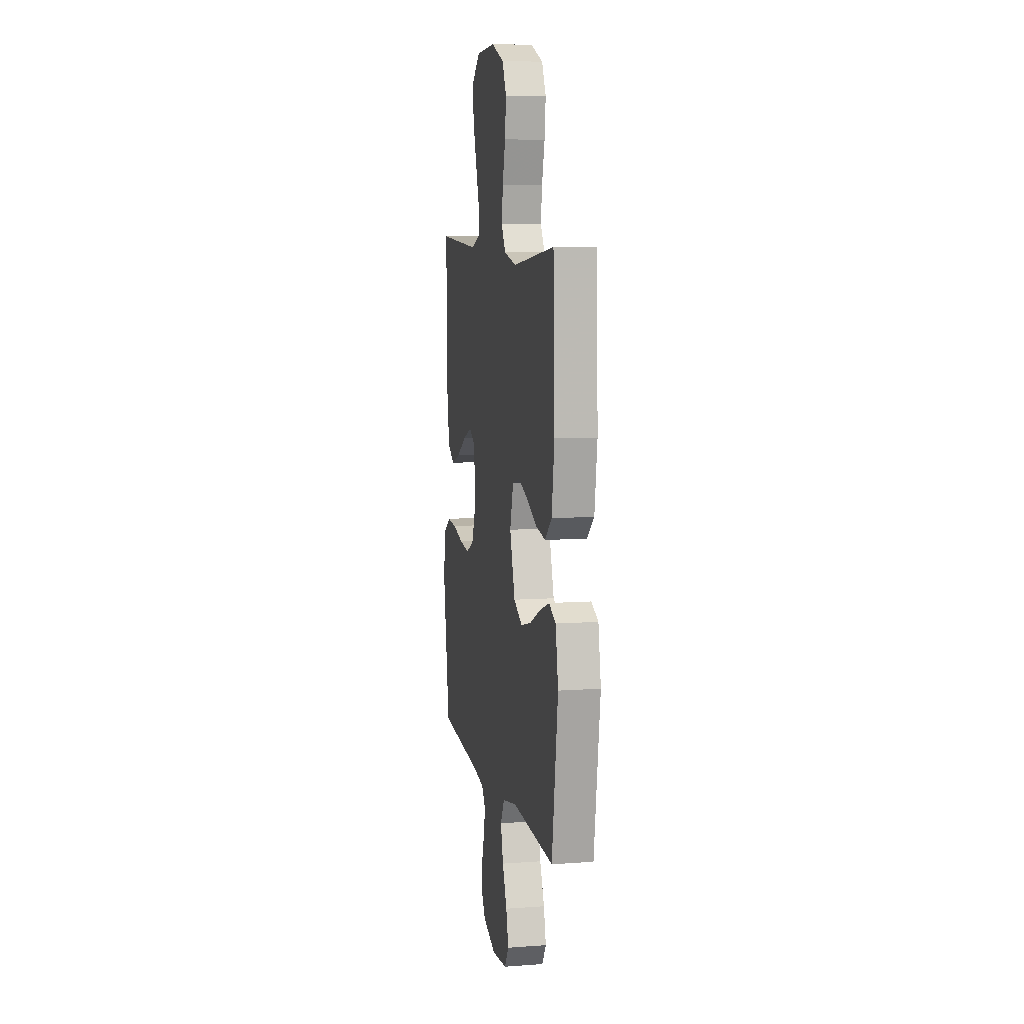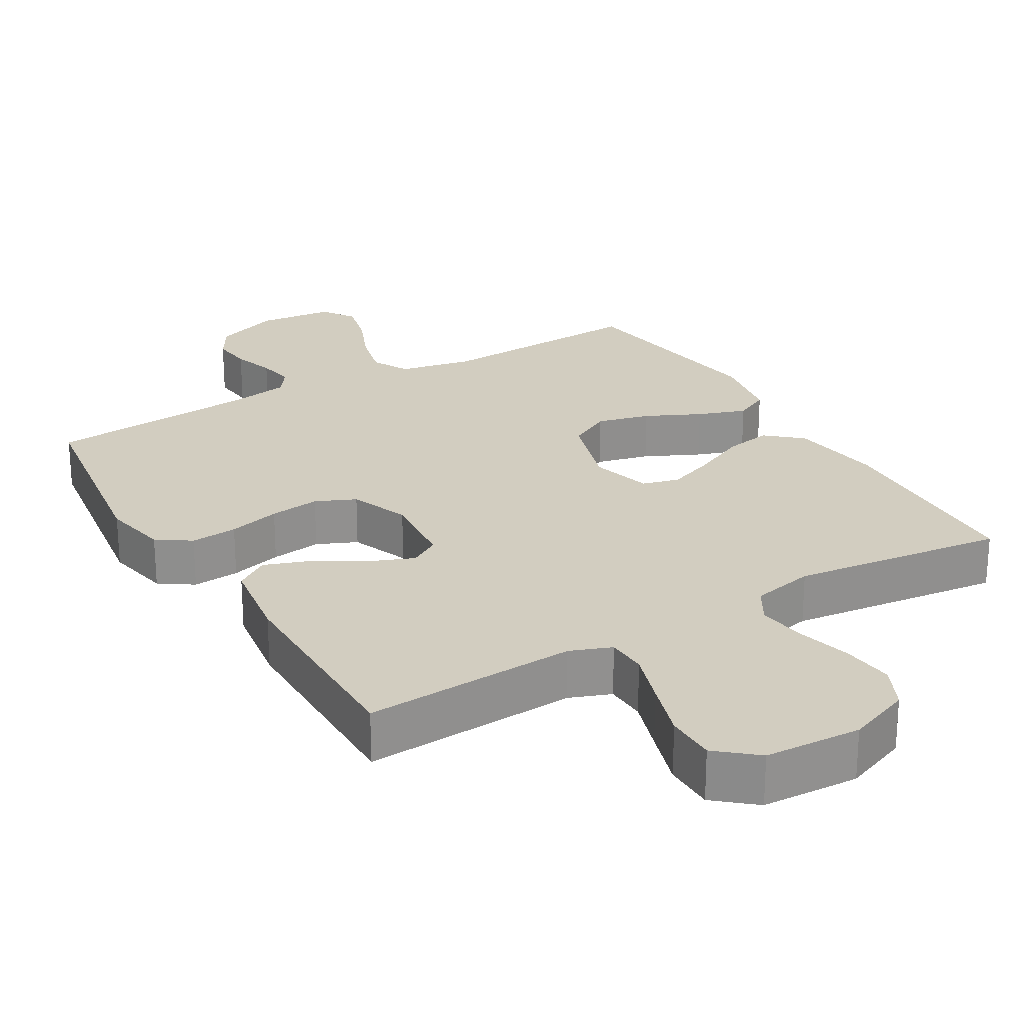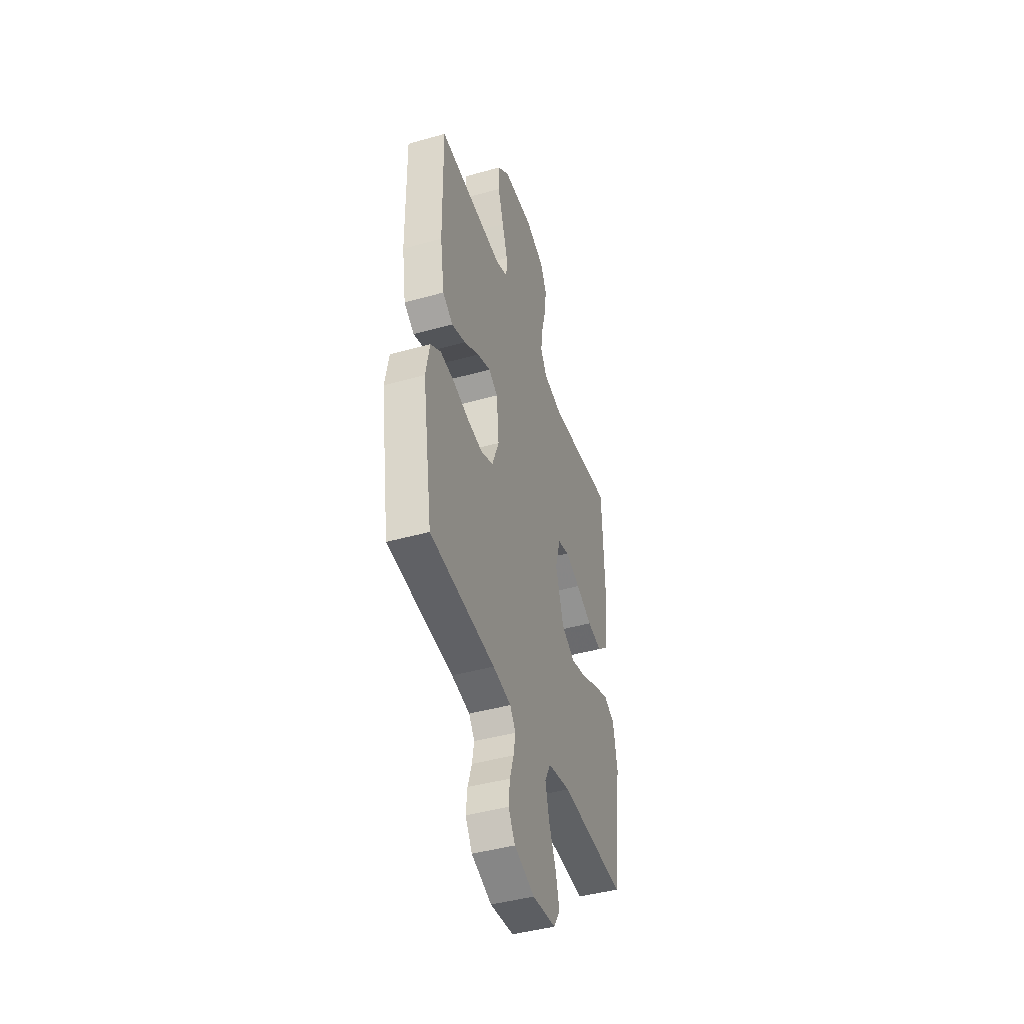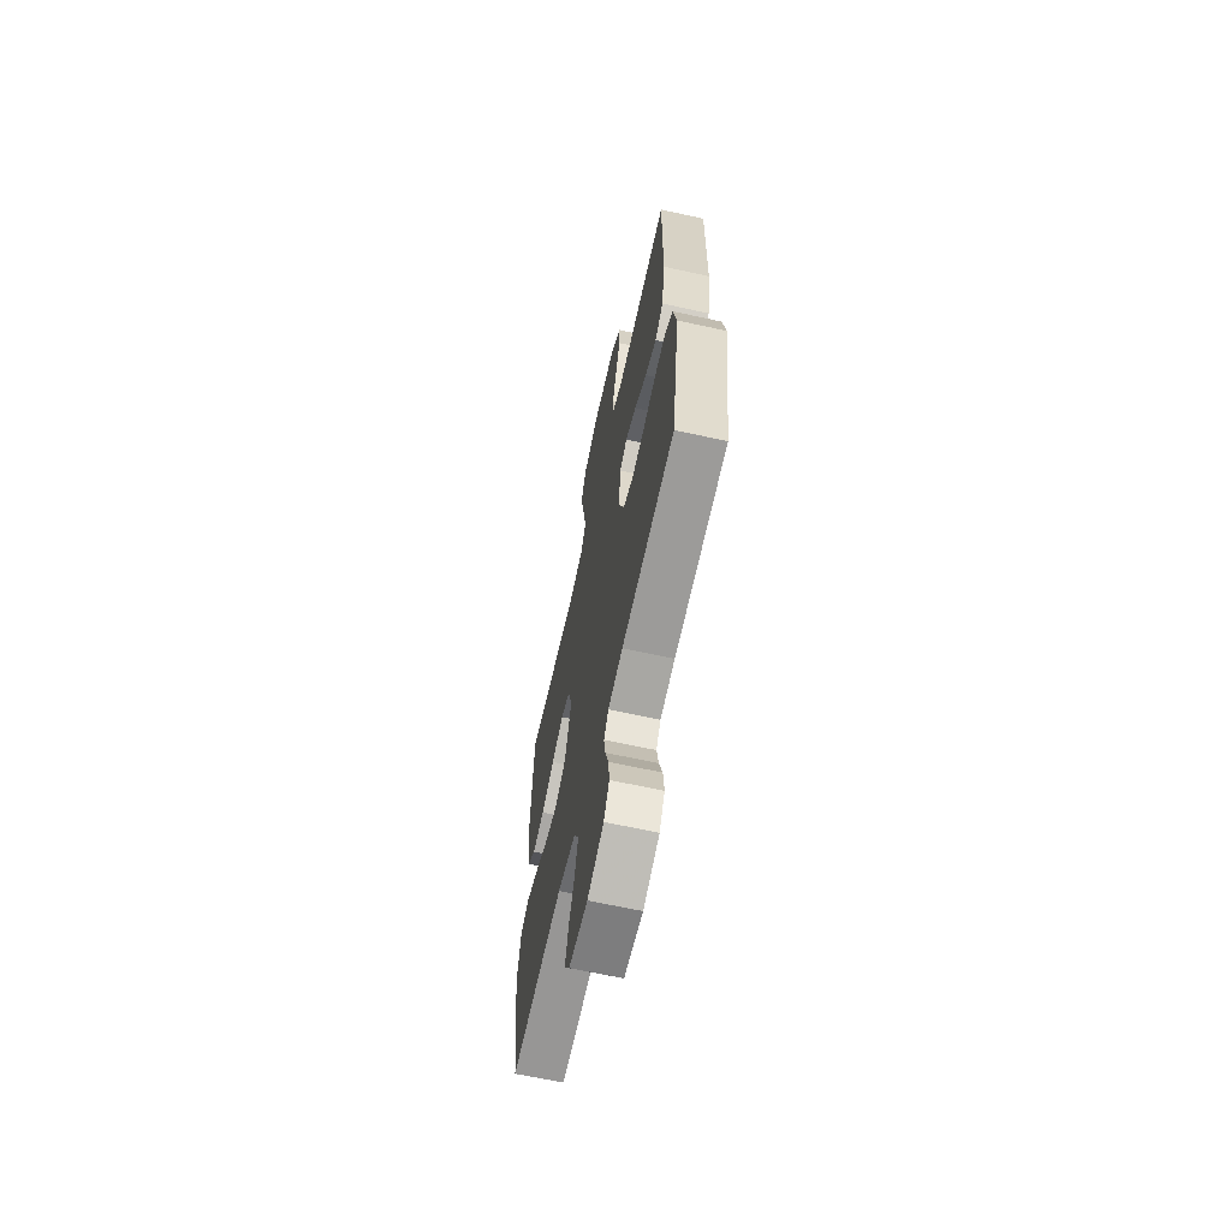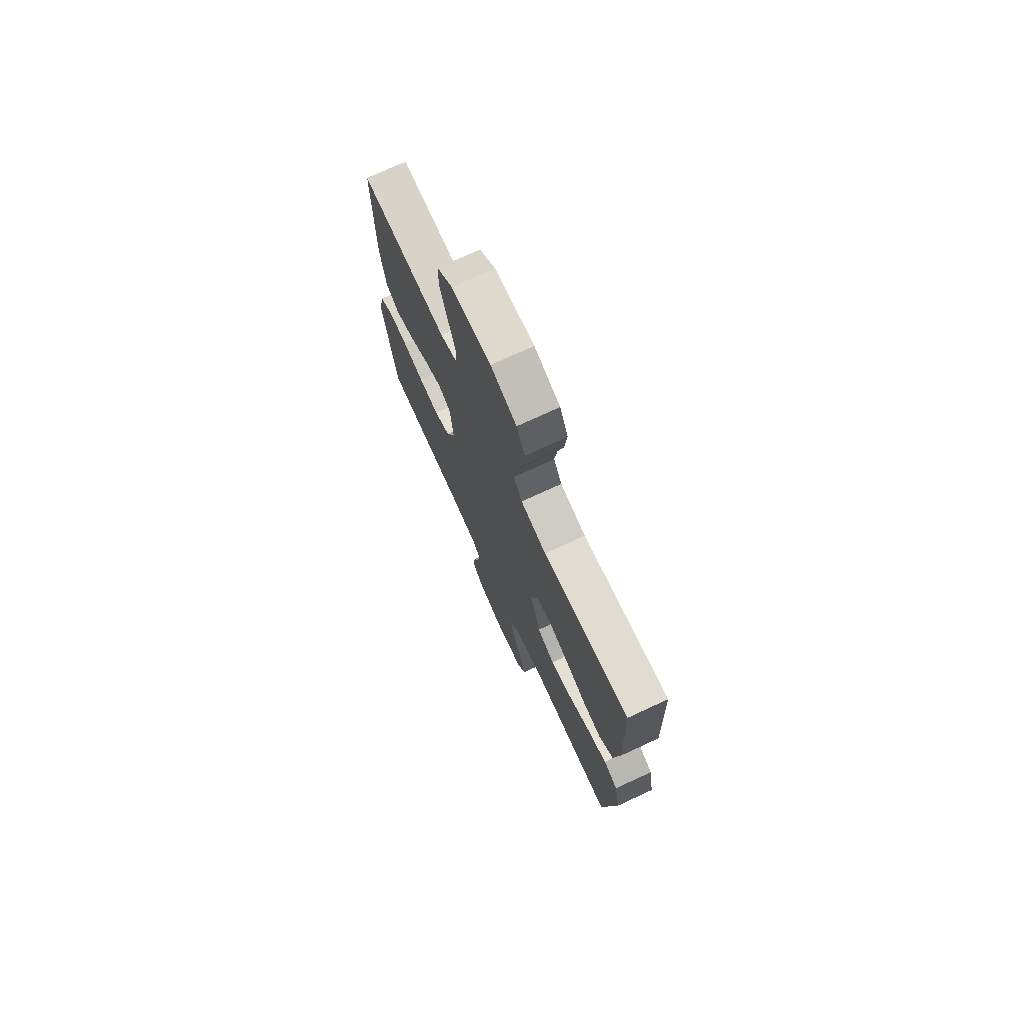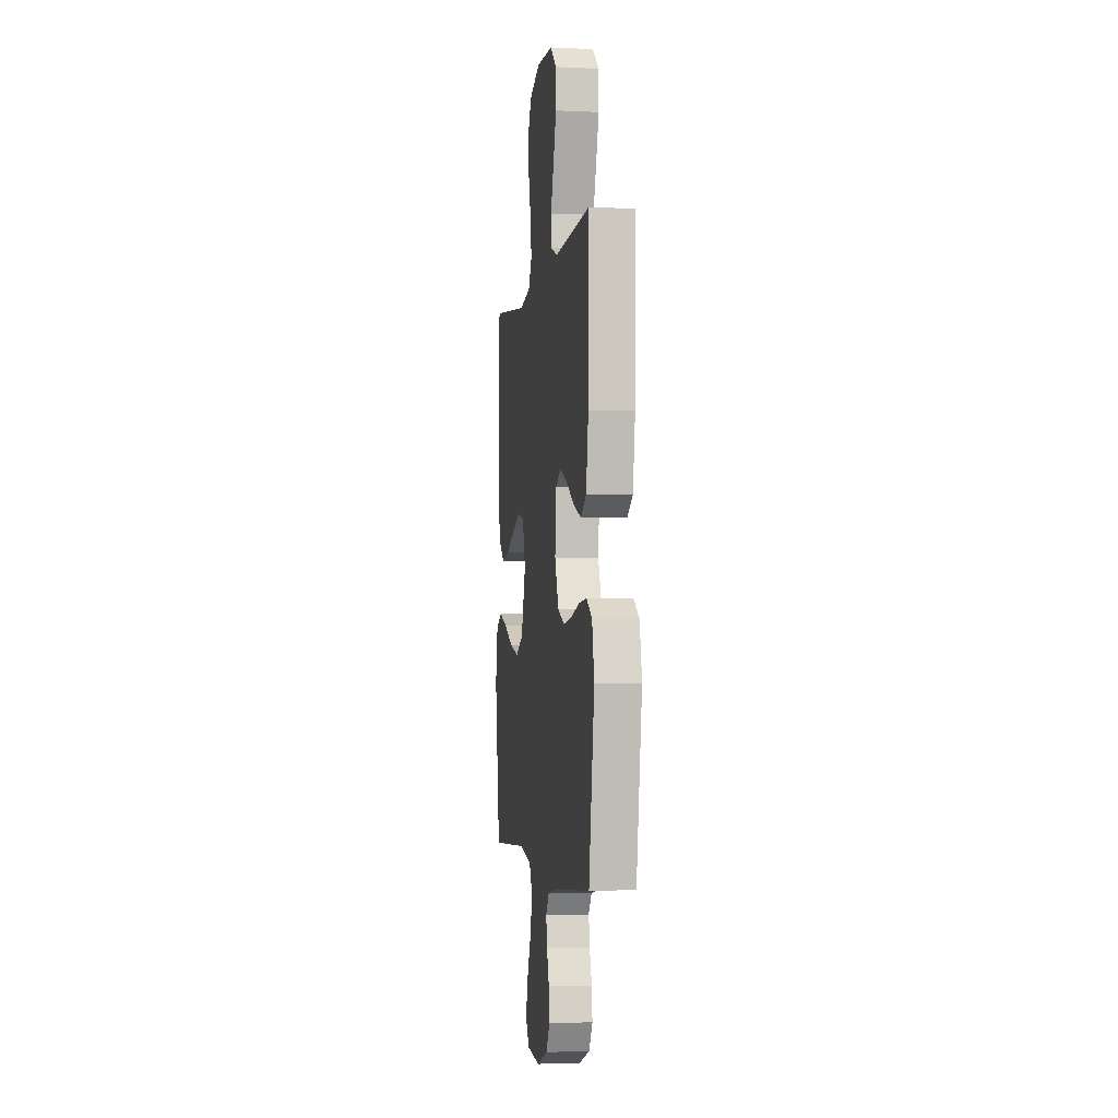
<metadata>
{"format":"obj","ext":"obj","renderer":"f3d","projection":"perspective","resolution":1024,"background":"white","views":[{"elev":8.4,"azim":78.6,"up":"+Z"},{"elev":24.7,"azim":-30.7,"up":"+Y"},{"elev":-43.9,"azim":-71.7,"up":"+Z"},{"elev":-65.0,"azim":-102.5,"up":"+Z"},{"elev":74.2,"azim":65.2,"up":"+Z"},{"elev":-3.0,"azim":-99.0,"up":"+Z"}]}
</metadata>
<code>
v -0.5 0.07 -0.5
v -0.546 0.07 -0.2
v -0.528 0.07 -0.107
v -0.481 0.07 -0.075
v -0.415 0.07 -0.08
v -0.342 0.07 -0.099
v -0.271 0.07 -0.108
v -0.215 0.07 -0.083
v -0.183 0.07 0
v -0.194 0.07 0.112
v -0.236 0.07 0.137
v -0.298 0.07 0.112
v -0.367 0.07 0.07
v -0.431 0.07 0.047
v -0.478 0.07 0.078
v -0.497 0.07 0.2
v -0.5 0.07 0.5
v -0.2 0.07 0.484
v -0.142 0.07 0.506
v -0.14 0.07 0.563
v -0.165 0.07 0.639
v -0.191 0.07 0.72
v -0.191 0.07 0.791
v -0.136 0.07 0.838
v 0 0.07 0.845
v 0.09 0.07 0.81
v 0.119 0.07 0.75
v 0.111 0.07 0.676
v 0.091 0.07 0.599
v 0.082 0.07 0.531
v 0.111 0.07 0.482
v 0.2 0.07 0.463
v 0.5 0.07 0.5
v 0.511 0.07 0.2
v 0.492 0.07 0.07
v 0.443 0.07 0.027
v 0.376 0.07 0.039
v 0.302 0.07 0.074
v 0.233 0.07 0.1
v 0.181 0.07 0.086
v 0.157 0.07 0
v 0.194 0.07 -0.118
v 0.255 0.07 -0.151
v 0.33 0.07 -0.132
v 0.407 0.07 -0.095
v 0.475 0.07 -0.071
v 0.524 0.07 -0.095
v 0.543 0.07 -0.2
v 0.5 0.07 -0.5
v 0.2 0.07 -0.485
v 0.097 0.07 -0.506
v 0.07 0.07 -0.558
v 0.088 0.07 -0.629
v 0.12 0.07 -0.704
v 0.137 0.07 -0.772
v 0.107 0.07 -0.819
v 0 0.07 -0.83
v -0.093 0.07 -0.796
v -0.124 0.07 -0.745
v -0.118 0.07 -0.687
v -0.099 0.07 -0.628
v -0.09 0.07 -0.576
v -0.116 0.07 -0.539
v -0.2 0.07 -0.525
v -0.5 0 -0.5
v -0.546 0 -0.2
v -0.528 0 -0.107
v -0.481 0 -0.075
v -0.415 0 -0.08
v -0.342 0 -0.099
v -0.271 0 -0.108
v -0.215 0 -0.083
v -0.183 0 0
v -0.194 0 0.112
v -0.236 0 0.137
v -0.298 0 0.112
v -0.367 0 0.07
v -0.431 0 0.047
v -0.478 0 0.078
v -0.497 0 0.2
v -0.5 0 0.5
v -0.2 0 0.484
v -0.142 0 0.506
v -0.14 0 0.563
v -0.165 0 0.639
v -0.191 0 0.72
v -0.191 0 0.791
v -0.136 0 0.838
v 0 0 0.845
v 0.09 0 0.81
v 0.119 0 0.75
v 0.111 0 0.676
v 0.091 0 0.599
v 0.082 0 0.531
v 0.111 0 0.482
v 0.2 0 0.463
v 0.5 0 0.5
v 0.511 0 0.2
v 0.492 0 0.07
v 0.443 0 0.027
v 0.376 0 0.039
v 0.302 0 0.074
v 0.233 0 0.1
v 0.181 0 0.086
v 0.157 0 0
v 0.194 0 -0.118
v 0.255 0 -0.151
v 0.33 0 -0.132
v 0.407 0 -0.095
v 0.475 0 -0.071
v 0.524 0 -0.095
v 0.543 0 -0.2
v 0.5 0 -0.5
v 0.2 0 -0.485
v 0.097 0 -0.506
v 0.07 0 -0.558
v 0.088 0 -0.629
v 0.12 0 -0.704
v 0.137 0 -0.772
v 0.107 0 -0.819
v 0 0 -0.83
v -0.093 0 -0.796
v -0.124 0 -0.745
v -0.118 0 -0.687
v -0.099 0 -0.628
v -0.09 0 -0.576
v -0.116 0 -0.539
v -0.2 0 -0.525
f 59 60 61
f 58 59 61
f 57 58 61
f 56 57 61
f 55 56 61
f 54 55 61
f 53 54 61
f 52 53 61 62
f 51 52 62 63
f 48 49 50
f 47 48 50
f 46 47 50
f 45 46 50
f 44 45 50
f 51 63 64
f 50 51 64
f 44 50 64
f 43 44 64
f 36 37 38
f 35 36 38
f 34 35 38
f 33 34 38
f 32 33 38
f 31 32 38 39
f 30 31 39 40
f 27 28 29
f 26 27 29
f 25 26 29
f 24 25 29
f 23 24 29
f 22 23 29
f 21 22 29
f 20 21 29
f 19 20 29 30
f 30 40 41
f 19 30 41
f 18 19 41
f 16 17 18
f 15 16 18
f 14 15 18
f 13 14 18
f 12 13 18
f 4 5 6
f 3 4 6
f 2 3 6
f 1 2 6
f 64 1 6
f 64 6 7
f 64 7 8
f 43 64 8
f 42 43 8
f 41 42 8 9
f 18 41 9 10
f 11 12 18
f 10 11 18
f 125 124 123
f 125 123 122
f 125 122 121
f 125 121 120
f 125 120 119
f 125 119 118
f 125 118 117
f 126 125 117 116
f 127 126 116 115
f 114 113 112
f 114 112 111
f 114 111 110
f 114 110 109
f 114 109 108
f 128 127 115
f 128 115 114
f 128 114 108
f 128 108 107
f 102 101 100
f 102 100 99
f 102 99 98
f 102 98 97
f 102 97 96
f 103 102 96 95
f 104 103 95 94
f 93 92 91
f 93 91 90
f 93 90 89
f 93 89 88
f 93 88 87
f 93 87 86
f 93 86 85
f 93 85 84
f 94 93 84 83
f 105 104 94
f 105 94 83
f 105 83 82
f 82 81 80
f 82 80 79
f 82 79 78
f 82 78 77
f 82 77 76
f 70 69 68
f 70 68 67
f 70 67 66
f 70 66 65
f 70 65 128
f 71 70 128
f 72 71 128
f 72 128 107
f 72 107 106
f 73 72 106 105
f 74 73 105 82
f 82 76 75
f 82 75 74
f 1 65 66 2
f 2 66 67 3
f 3 67 68 4
f 4 68 69 5
f 5 69 70 6
f 6 70 71 7
f 7 71 72 8
f 8 72 73 9
f 9 73 74 10
f 10 74 75 11
f 11 75 76 12
f 12 76 77 13
f 13 77 78 14
f 14 78 79 15
f 15 79 80 16
f 16 80 81 17
f 17 81 82 18
f 18 82 83 19
f 19 83 84 20
f 20 84 85 21
f 21 85 86 22
f 22 86 87 23
f 23 87 88 24
f 24 88 89 25
f 25 89 90 26
f 26 90 91 27
f 27 91 92 28
f 28 92 93 29
f 29 93 94 30
f 30 94 95 31
f 31 95 96 32
f 32 96 97 33
f 33 97 98 34
f 34 98 99 35
f 35 99 100 36
f 36 100 101 37
f 37 101 102 38
f 38 102 103 39
f 39 103 104 40
f 40 104 105 41
f 41 105 106 42
f 42 106 107 43
f 43 107 108 44
f 44 108 109 45
f 45 109 110 46
f 46 110 111 47
f 47 111 112 48
f 48 112 113 49
f 49 113 114 50
f 50 114 115 51
f 51 115 116 52
f 52 116 117 53
f 53 117 118 54
f 54 118 119 55
f 55 119 120 56
f 56 120 121 57
f 57 121 122 58
f 58 122 123 59
f 59 123 124 60
f 60 124 125 61
f 61 125 126 62
f 62 126 127 63
f 63 127 128 64
f 64 128 65 1

</code>
